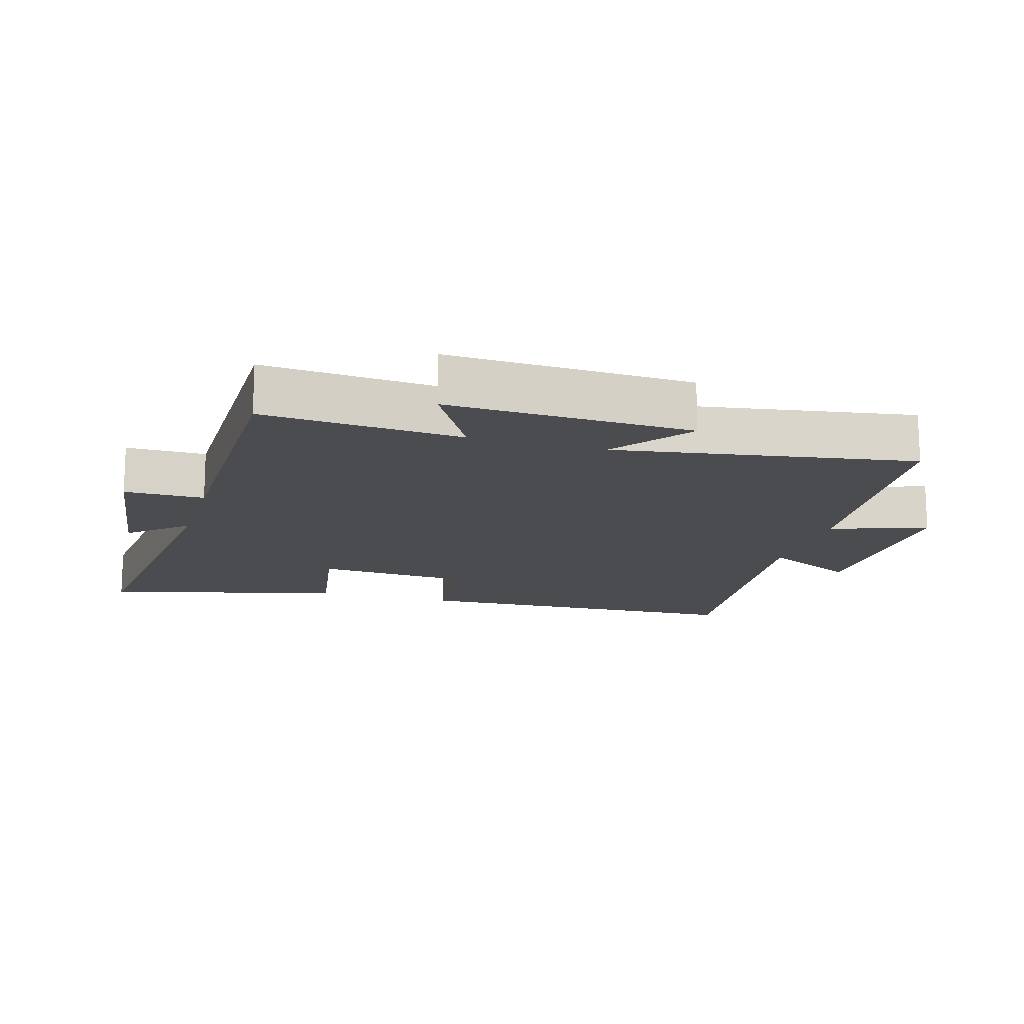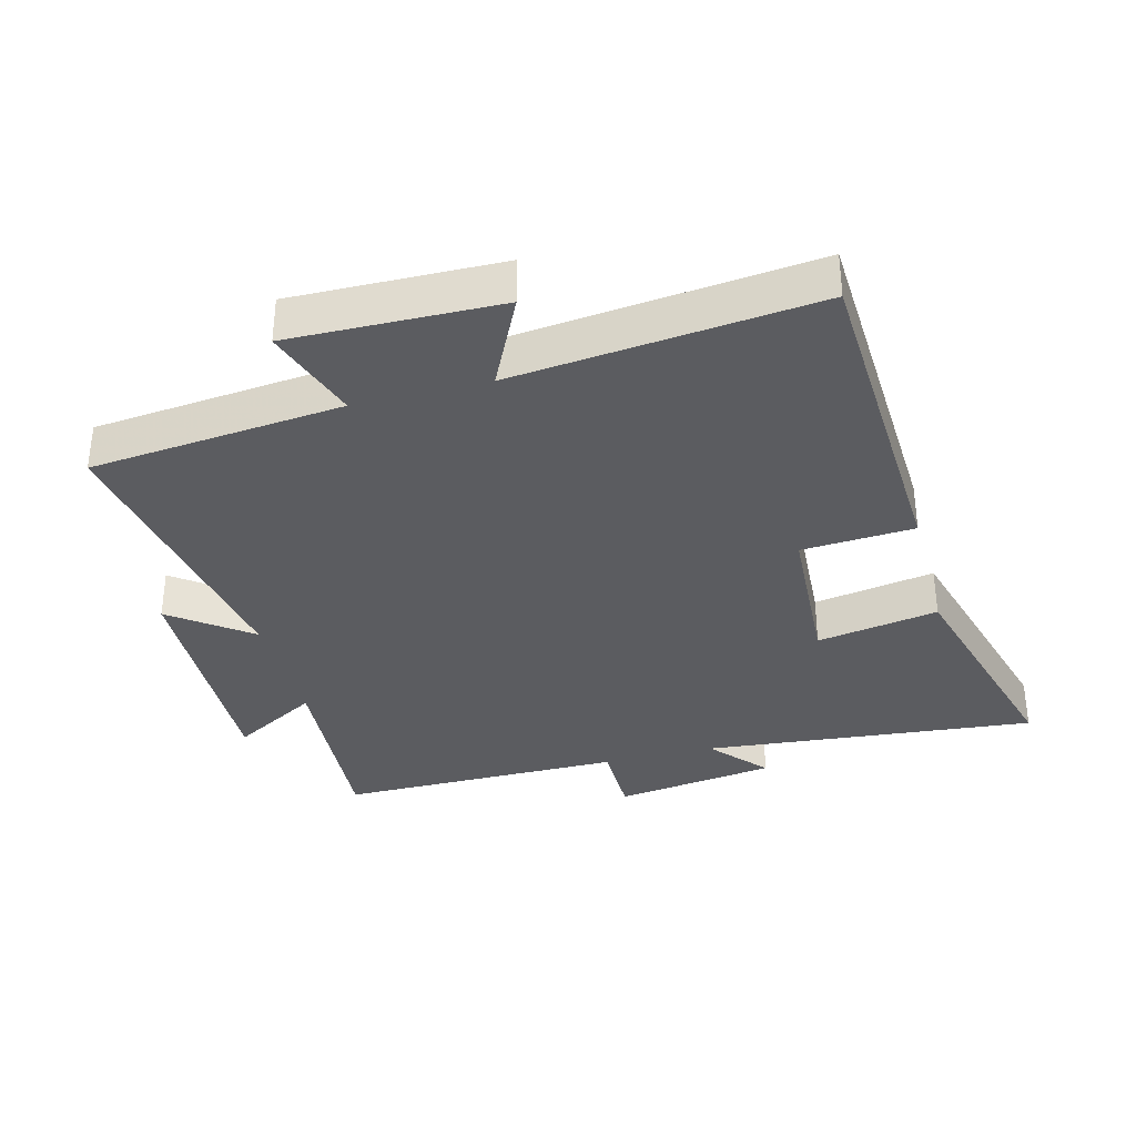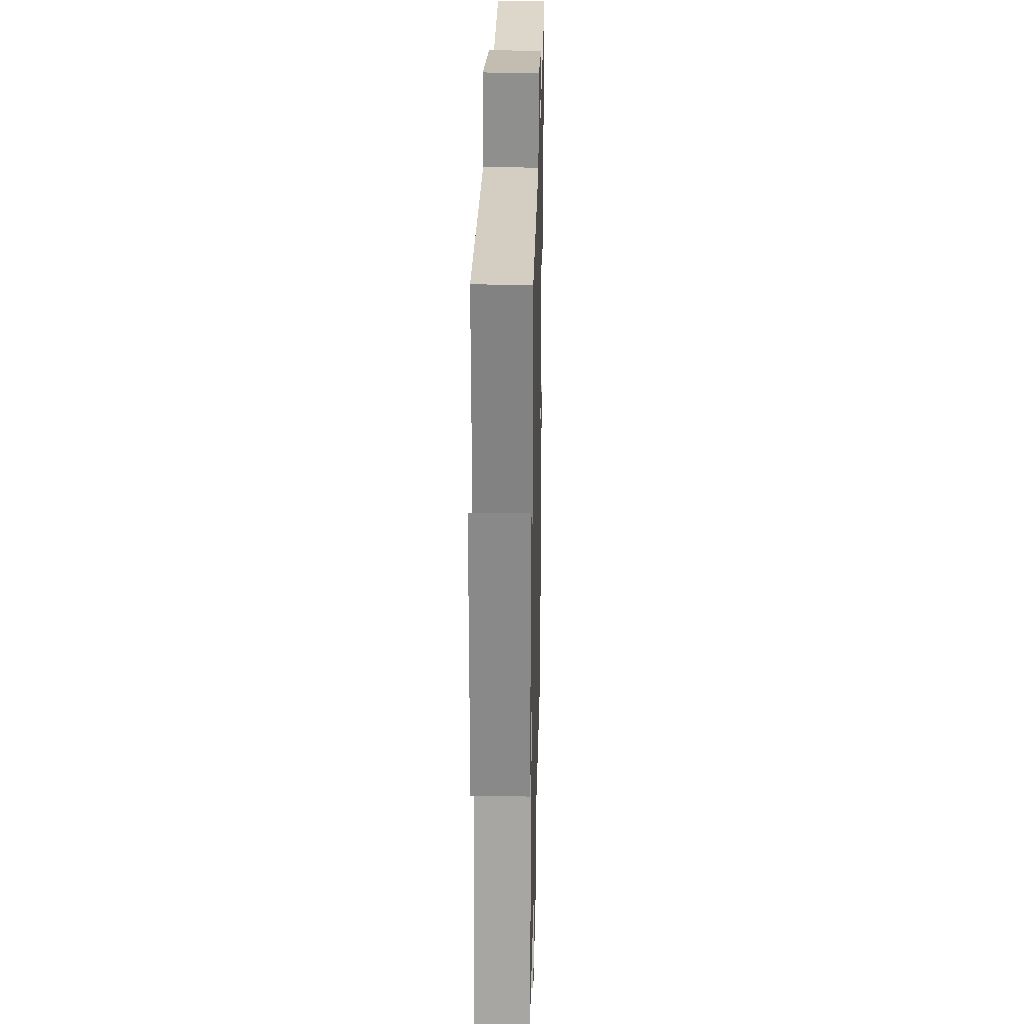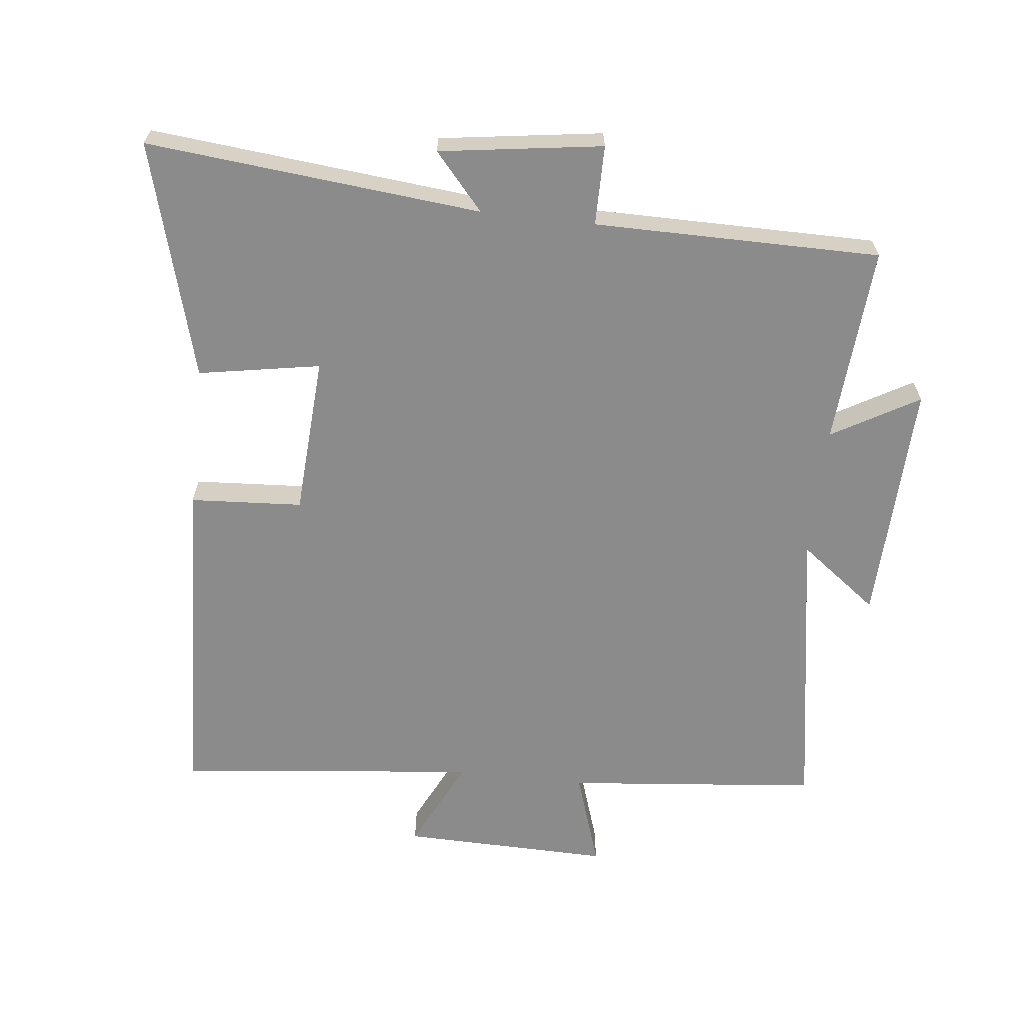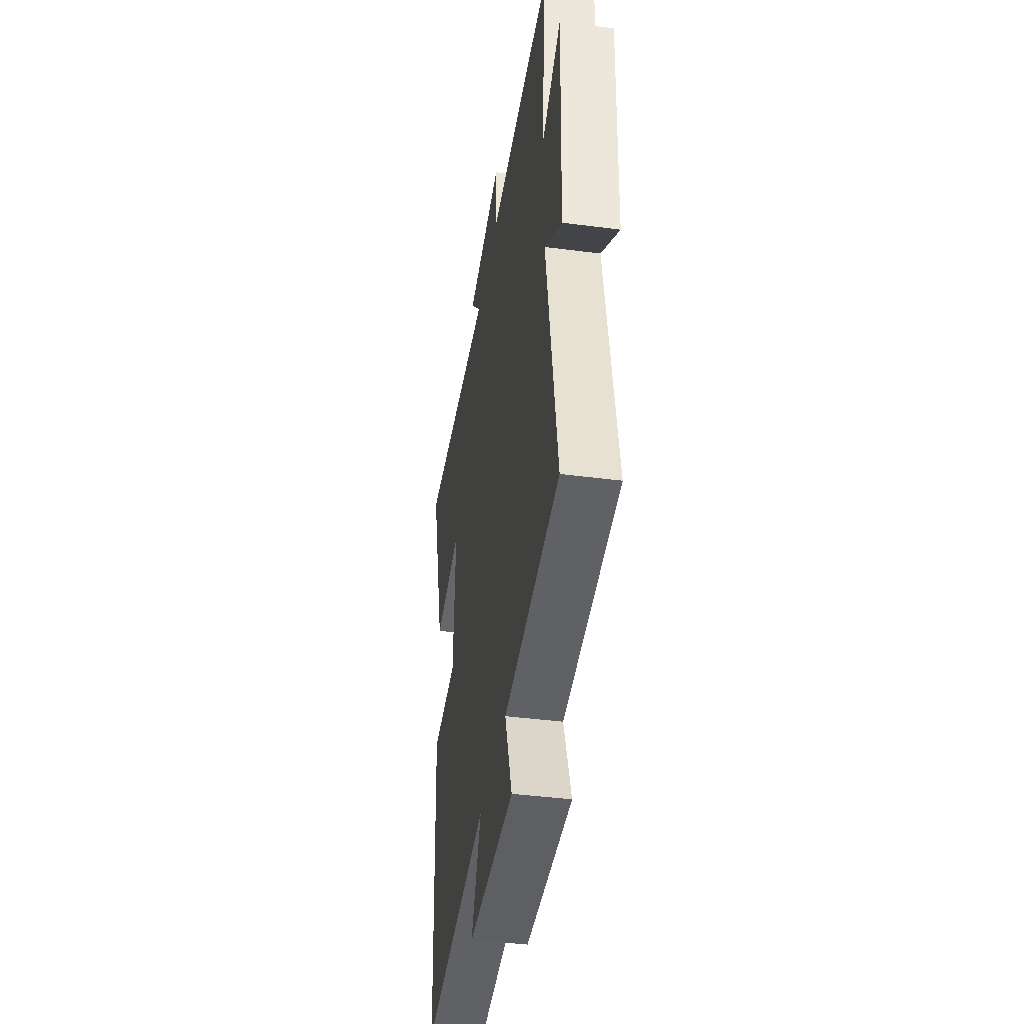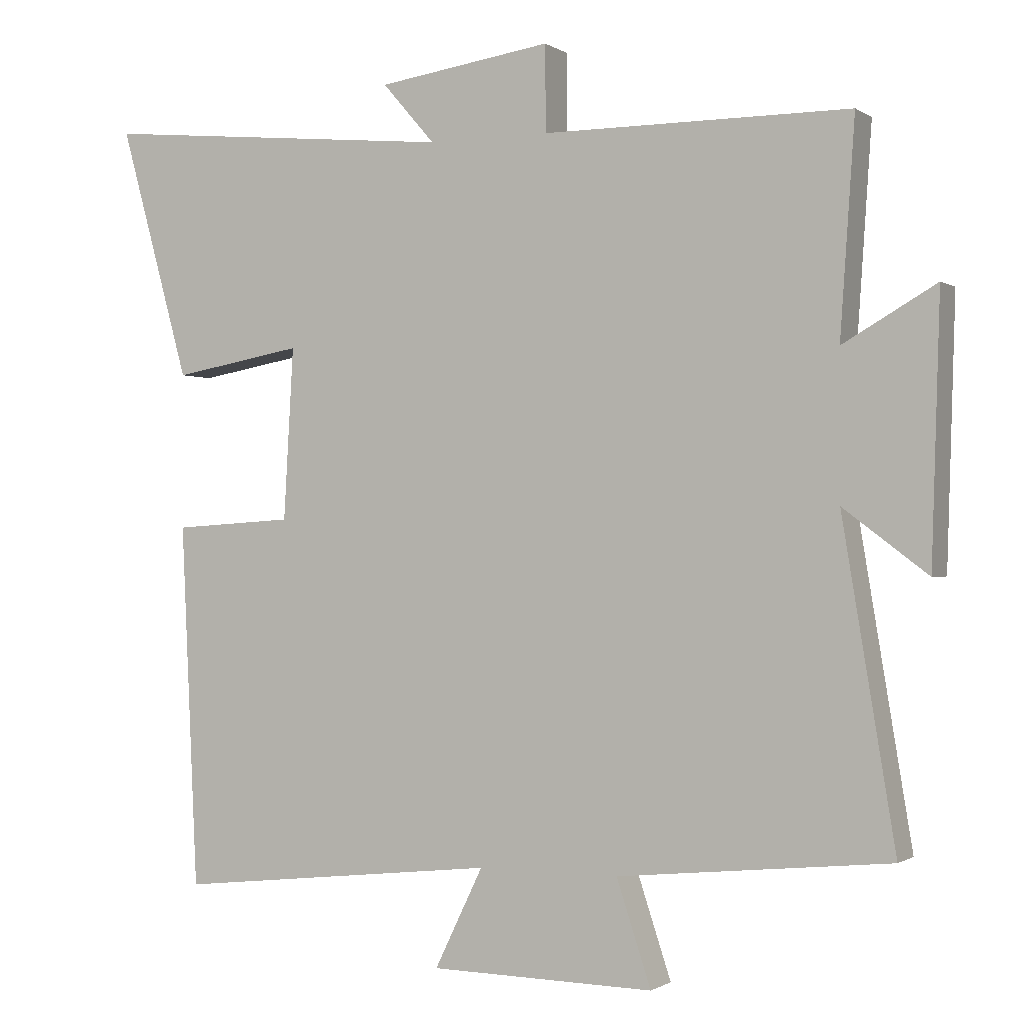
<metadata>
{"format":"obj","ext":"obj","renderer":"f3d","projection":"perspective","resolution":1024,"background":"white","views":[{"elev":-15.2,"azim":73.4,"up":"+Y"},{"elev":-34.5,"azim":-165.3,"up":"+Y"},{"elev":25.0,"azim":91.3,"up":"+Z"},{"elev":-64.0,"azim":-6.5,"up":"+Y"},{"elev":-42.1,"azim":81.1,"up":"+Z"},{"elev":-0.8,"azim":25.9,"up":"+Z"}]}
</metadata>
<code>
v 0.521 0.07 0.5
v 0.5 0.07 0.197
v 0.632 0.07 0.273
v 0.62 0.07 -0.099
v 0.5 0.07 -0.009
v 0.575 0.07 -0.461
v 0.188 0.07 -0.5
v 0.237 0.07 -0.648
v -0.083 0.07 -0.642
v -0.014 0.07 -0.5
v -0.476 0.07 -0.55
v -0.5 0.07 -0.033
v -0.328 0.07 -0.022
v -0.314 0.07 0.222
v -0.5 0.07 0.189
v -0.6 0.07 0.549
v -0.09 0.07 0.5
v -0.165 0.07 0.586
v 0.083 0.07 0.622
v 0.084 0.07 0.5
v 0.521 0 0.5
v 0.5 0 0.197
v 0.632 0 0.273
v 0.62 0 -0.099
v 0.5 0 -0.009
v 0.575 0 -0.461
v 0.188 0 -0.5
v 0.237 0 -0.648
v -0.083 0 -0.642
v -0.014 0 -0.5
v -0.476 0 -0.55
v -0.5 0 -0.033
v -0.328 0 -0.022
v -0.314 0 0.222
v -0.5 0 0.189
v -0.6 0 0.549
v -0.09 0 0.5
v -0.165 0 0.586
v 0.083 0 0.622
v 0.084 0 0.5
f 17 18 19 20
f 14 15 16 17
f 13 14 17 20
f 10 11 12 13
f 10 13 20 1
f 7 8 9 10
f 5 6 7 10
f 2 3 4 5
f 2 5 10
f 1 2 10
f 40 39 38 37
f 37 36 35 34
f 40 37 34 33
f 33 32 31 30
f 21 40 33 30
f 30 29 28 27
f 30 27 26 25
f 25 24 23 22
f 30 25 22
f 30 22 21
f 1 21 22 2
f 2 22 23 3
f 3 23 24 4
f 4 24 25 5
f 5 25 26 6
f 6 26 27 7
f 7 27 28 8
f 8 28 29 9
f 9 29 30 10
f 10 30 31 11
f 11 31 32 12
f 12 32 33 13
f 13 33 34 14
f 14 34 35 15
f 15 35 36 16
f 16 36 37 17
f 17 37 38 18
f 18 38 39 19
f 19 39 40 20
f 20 40 21 1

</code>
